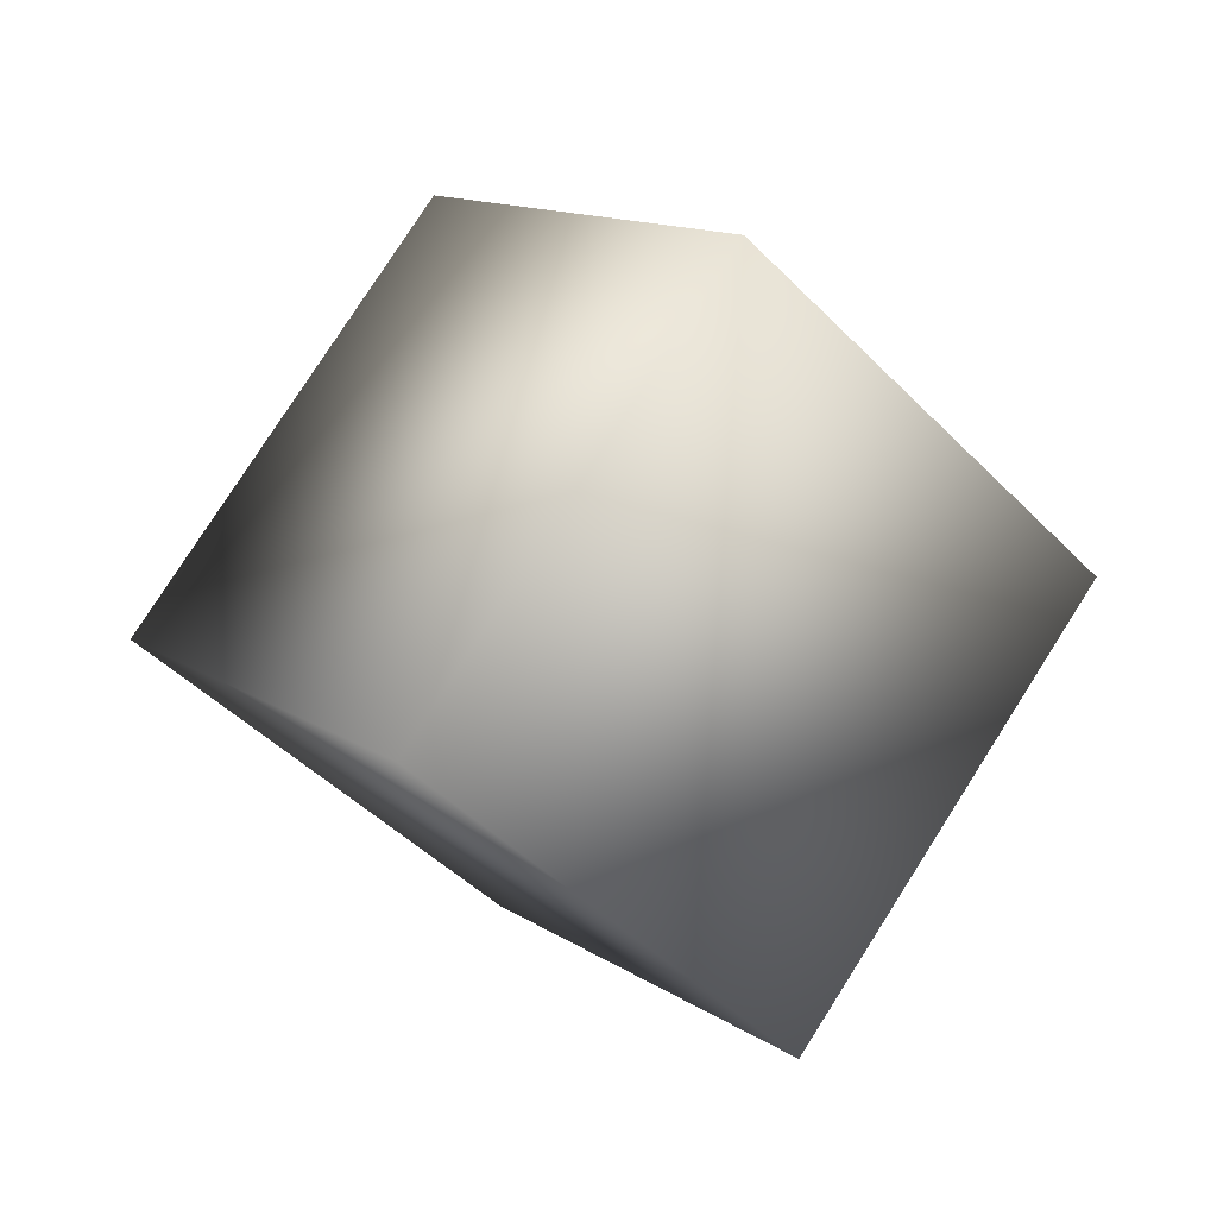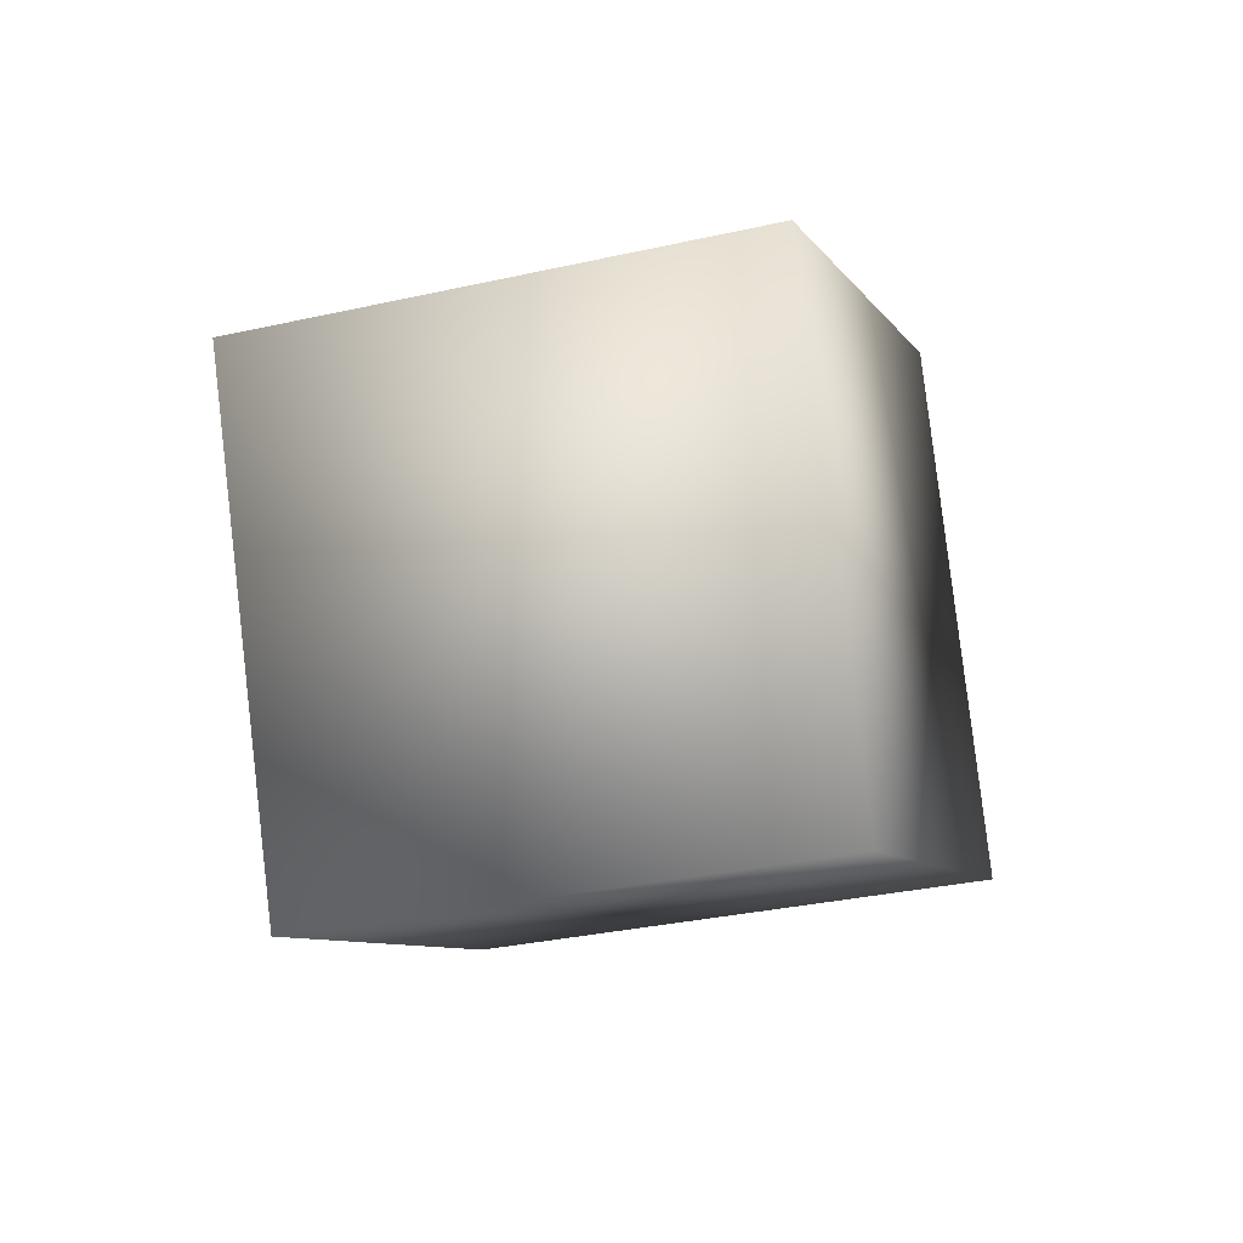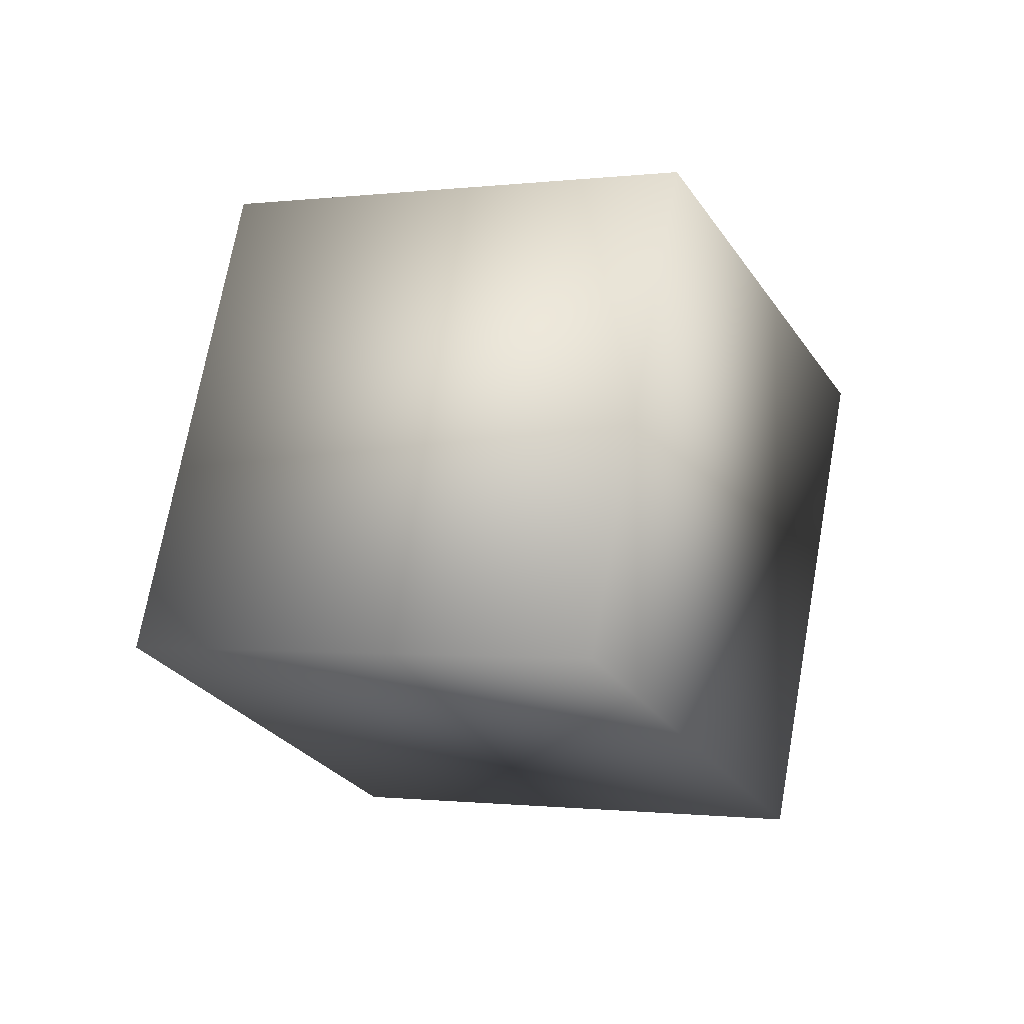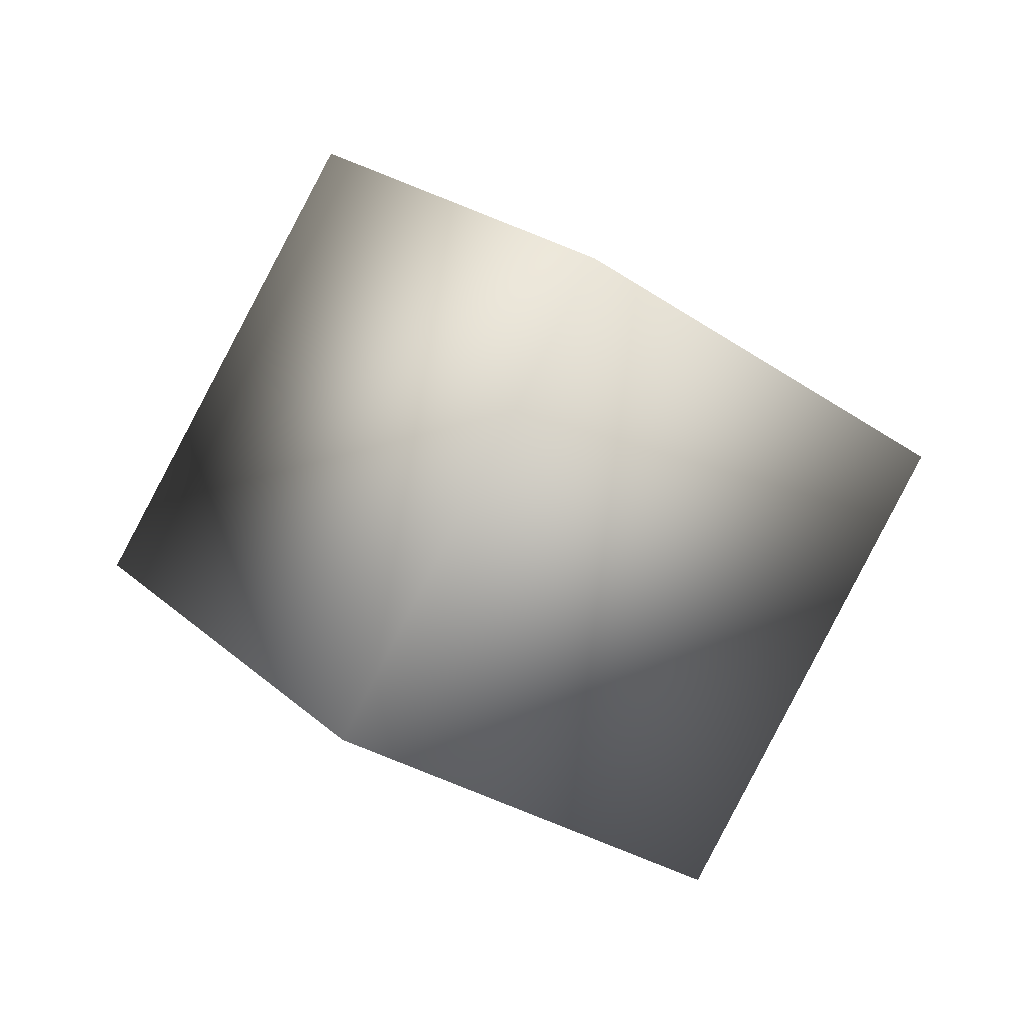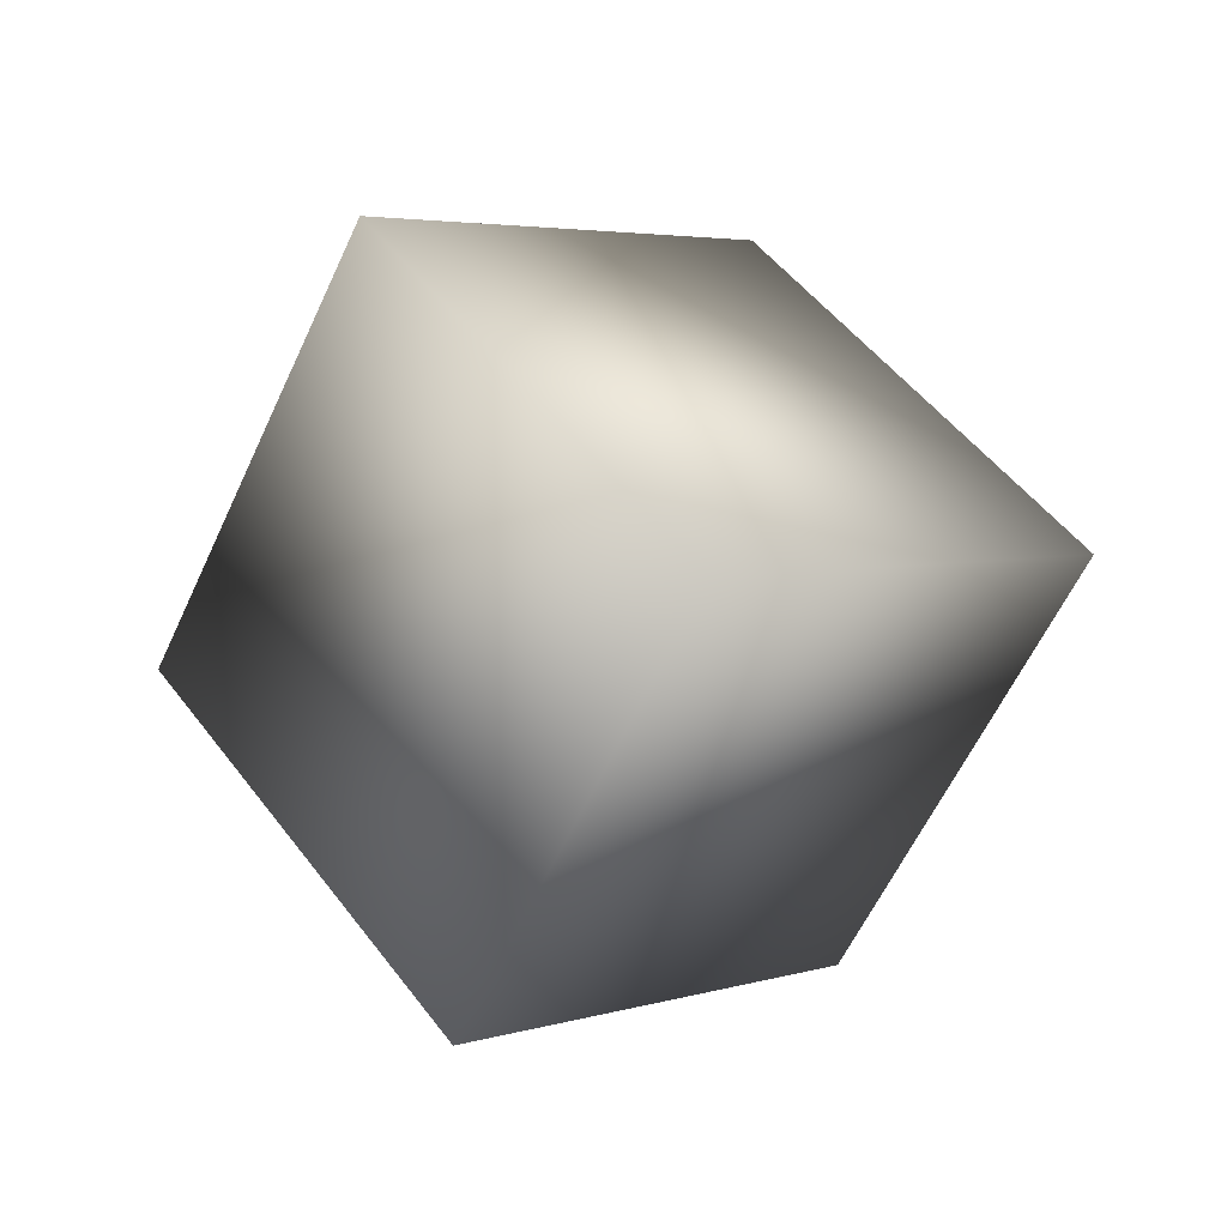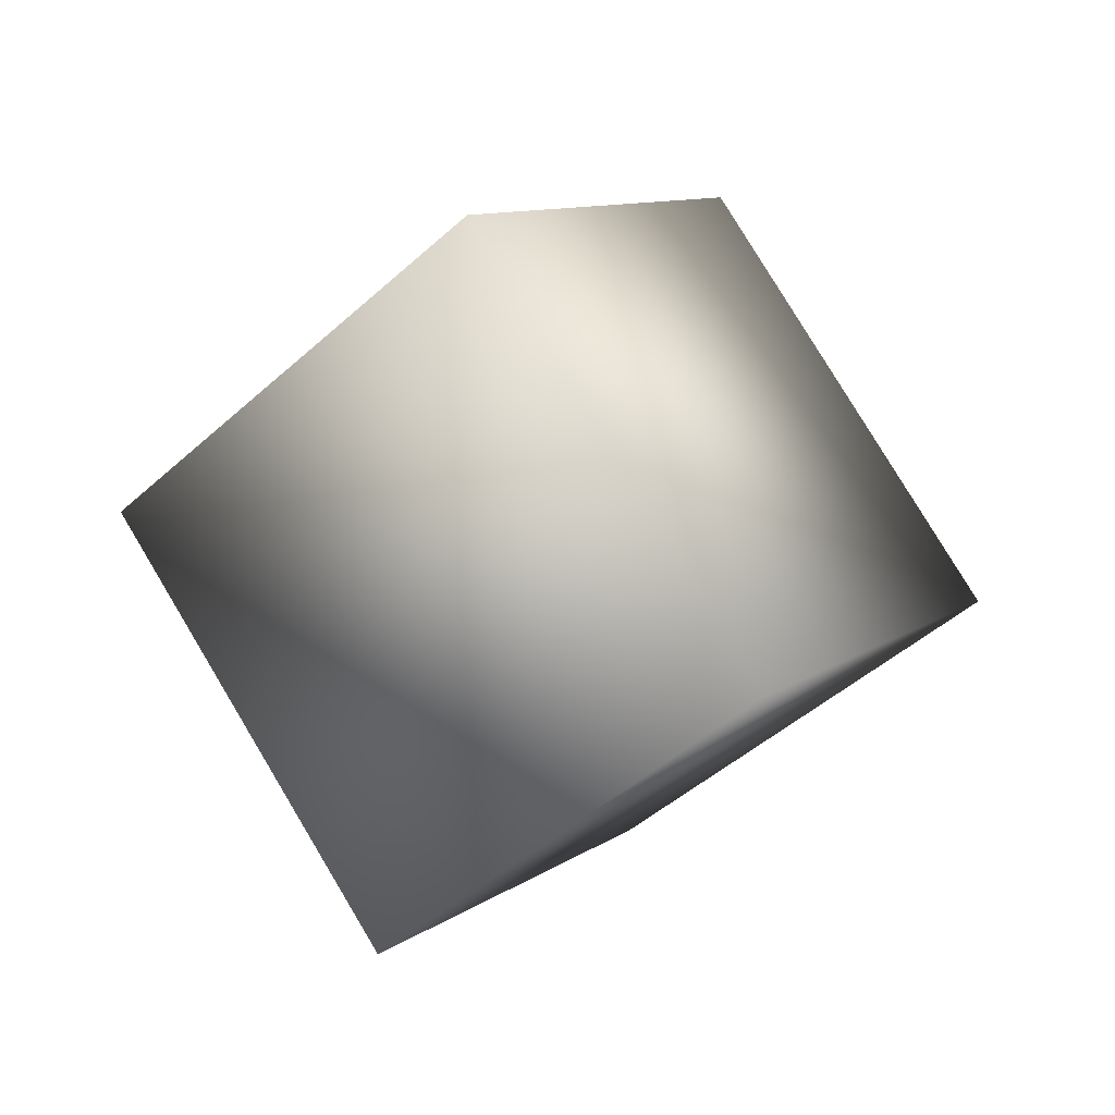
<metadata>
{"format":"obj","ext":"obj","renderer":"f3d","projection":"perspective","resolution":1024,"background":"white","views":[{"elev":-79.9,"azim":176.7,"up":"+Y"},{"elev":54.2,"azim":123.1,"up":"+Y"},{"elev":42.8,"azim":141.8,"up":"+Y"},{"elev":-67.5,"azim":-178.1,"up":"+Y"},{"elev":4.0,"azim":11.8,"up":"+Z"},{"elev":79.5,"azim":116.3,"up":"+Z"}]}
</metadata>
<code>
o Cube
v -0.7322 -0.7181 1.396
v 0.3495 0.9642 1.396
v -1.715 -0.08624 -0.2275
v -0.6332 1.596 -0.2275
v 0.6332 -1.596 0.2275
v 1.715 0.08624 0.2275
v -0.3495 -0.9642 -1.396
v 0.7322 0.7181 -1.396
f 2 3 1
f 4 7 3
f 8 5 7
f 6 1 5
f 7 1 3
f 4 6 8
f 2 4 3
f 4 8 7
f 8 6 5
f 6 2 1
f 7 5 1
f 4 2 6

</code>
